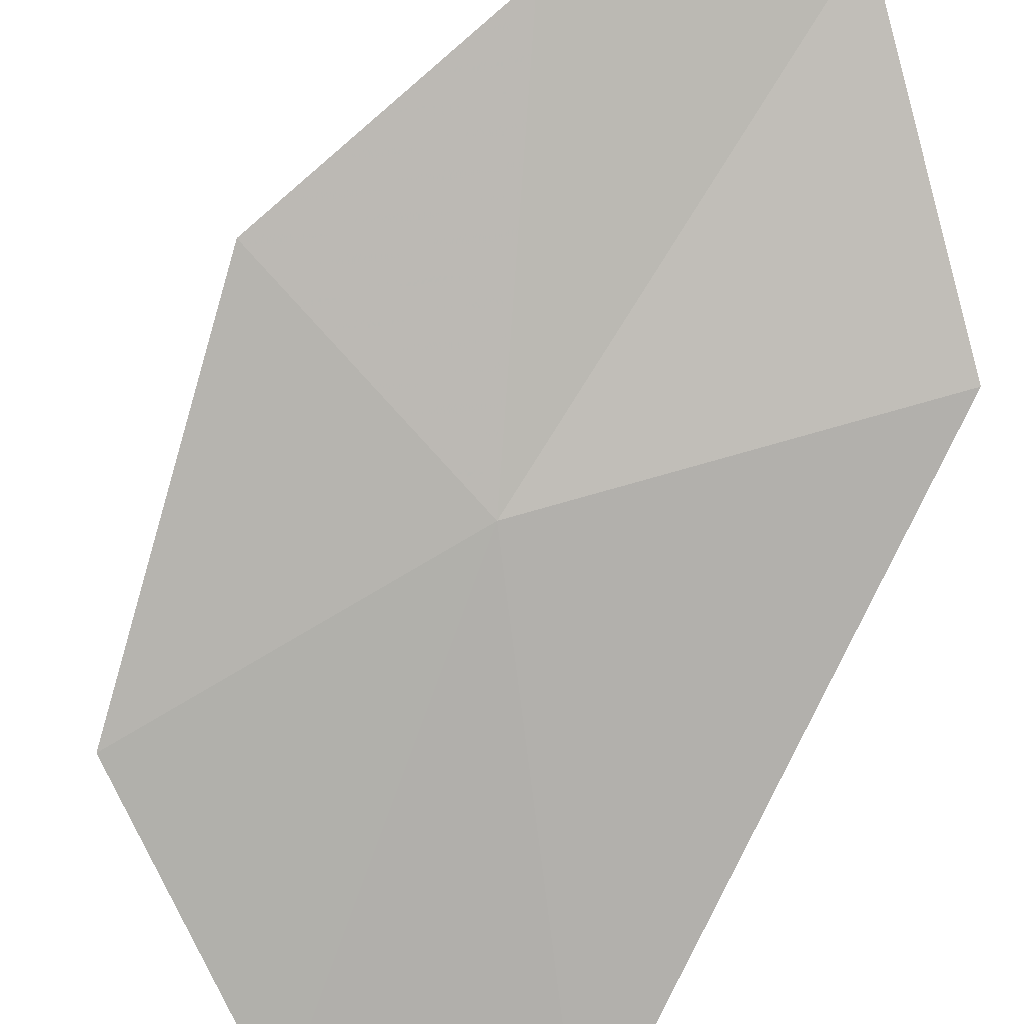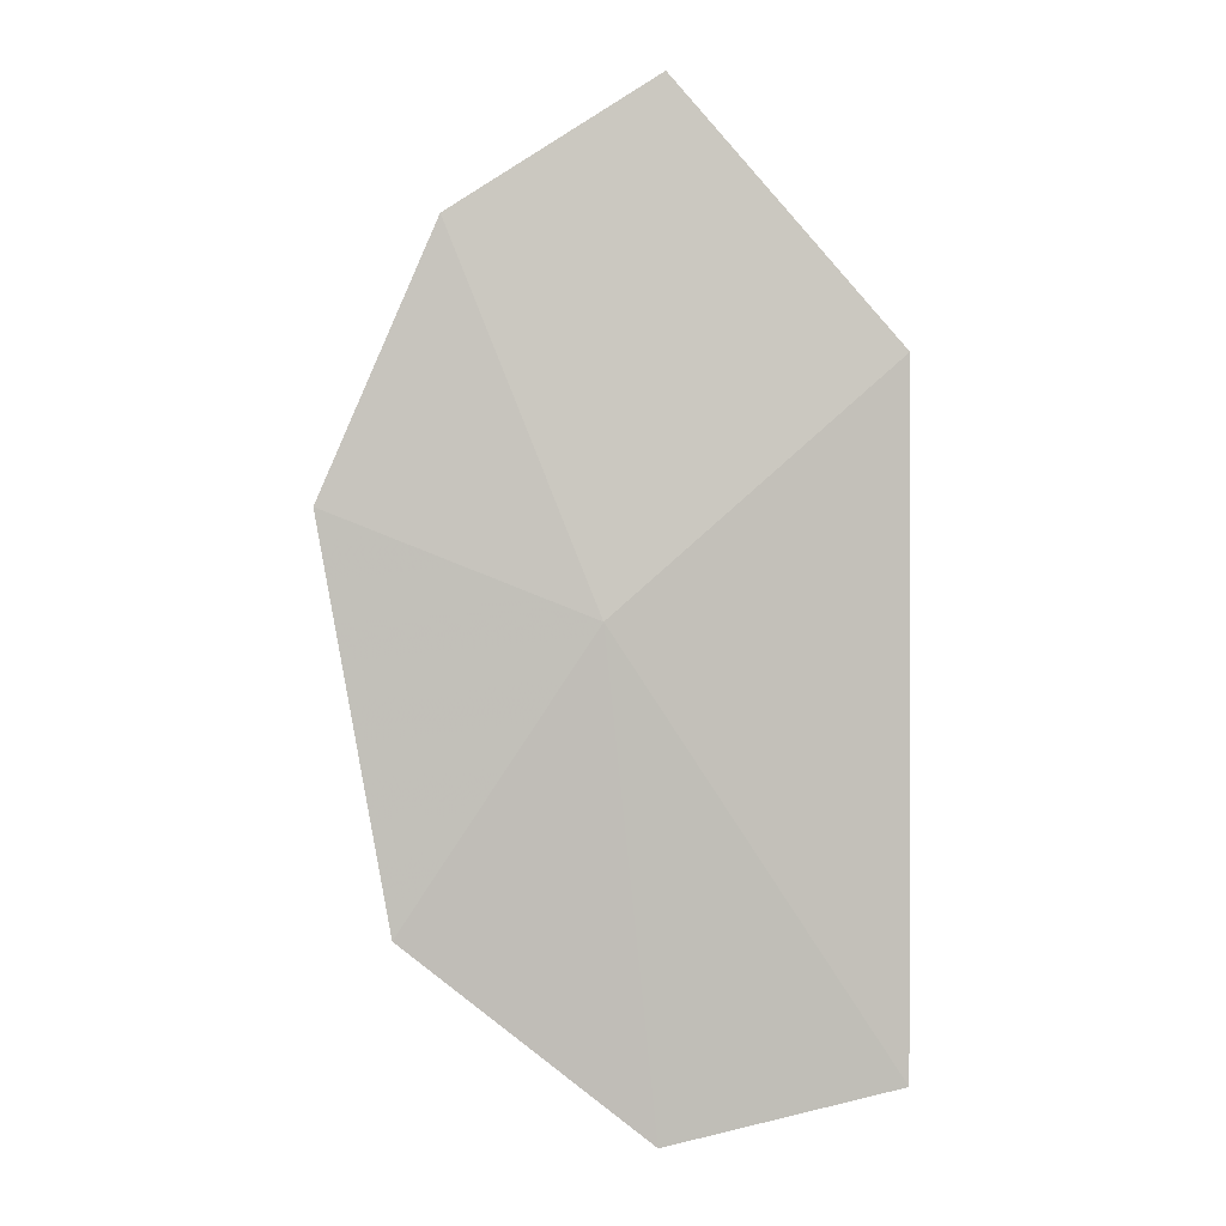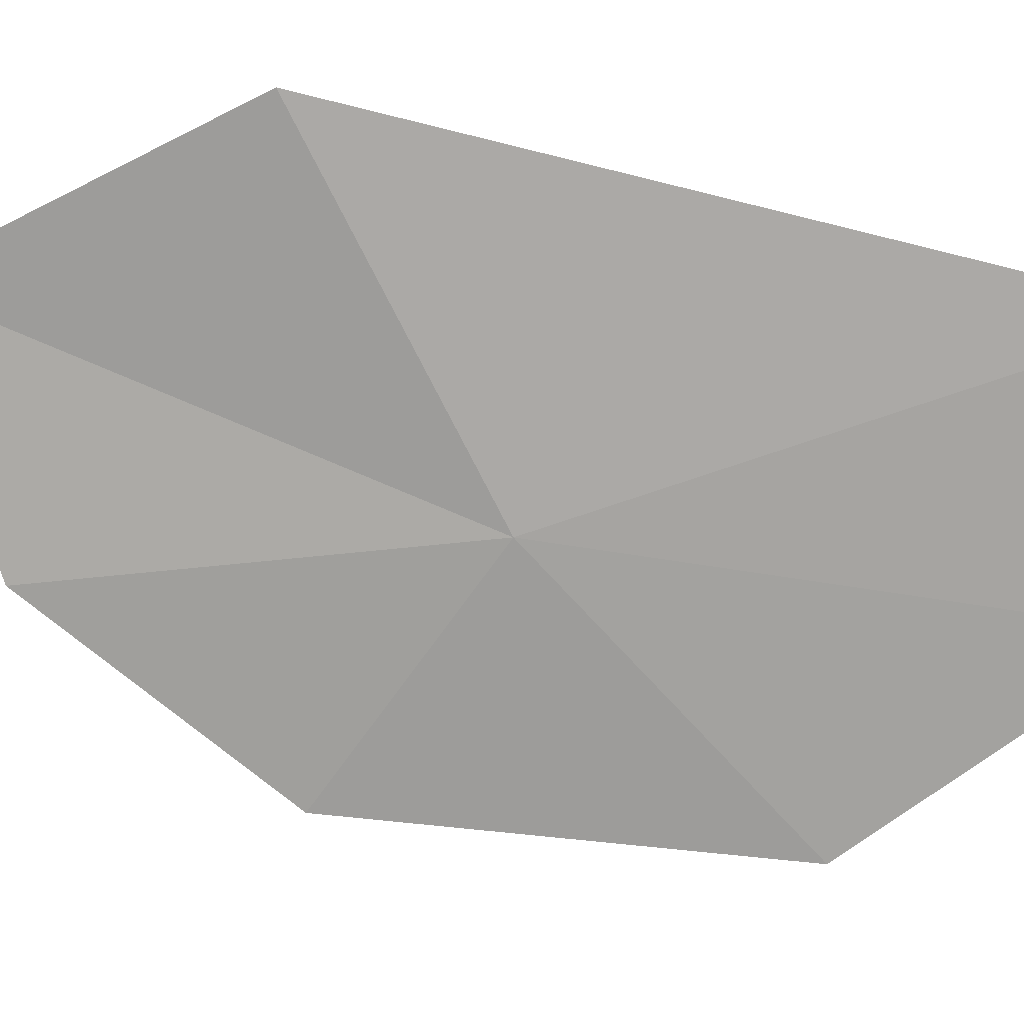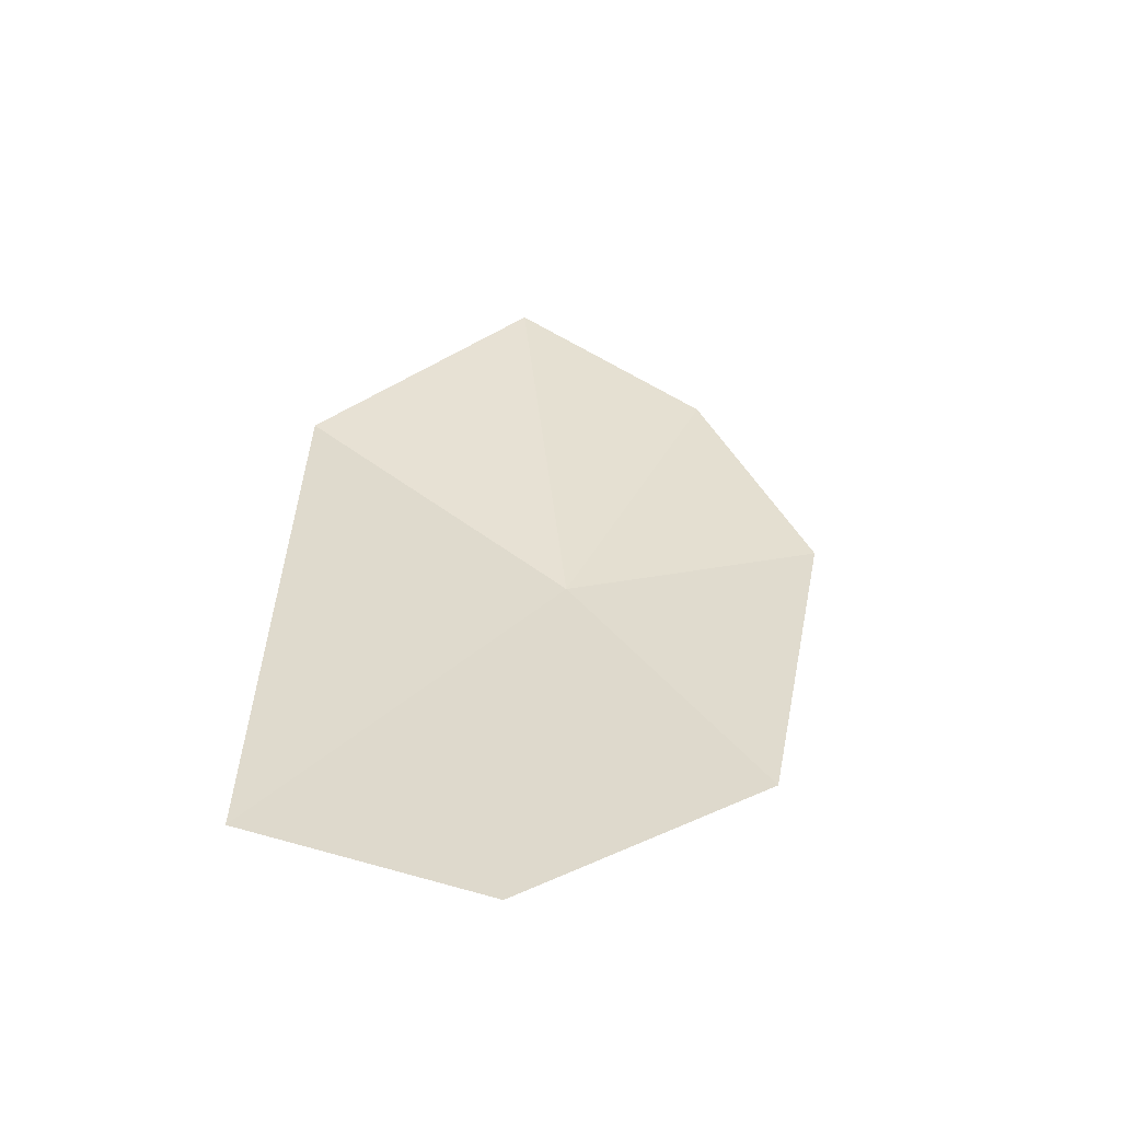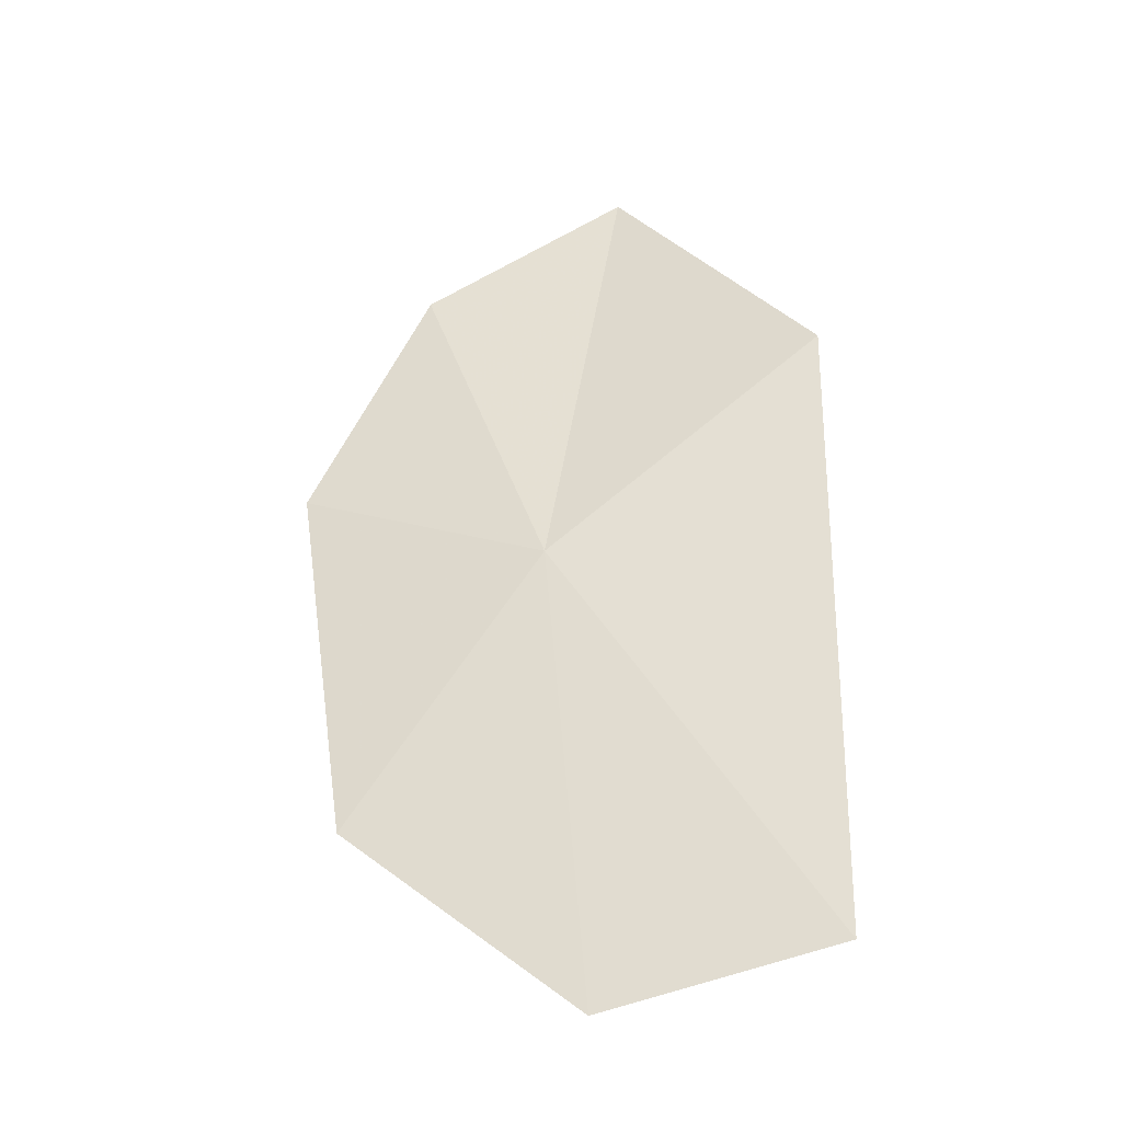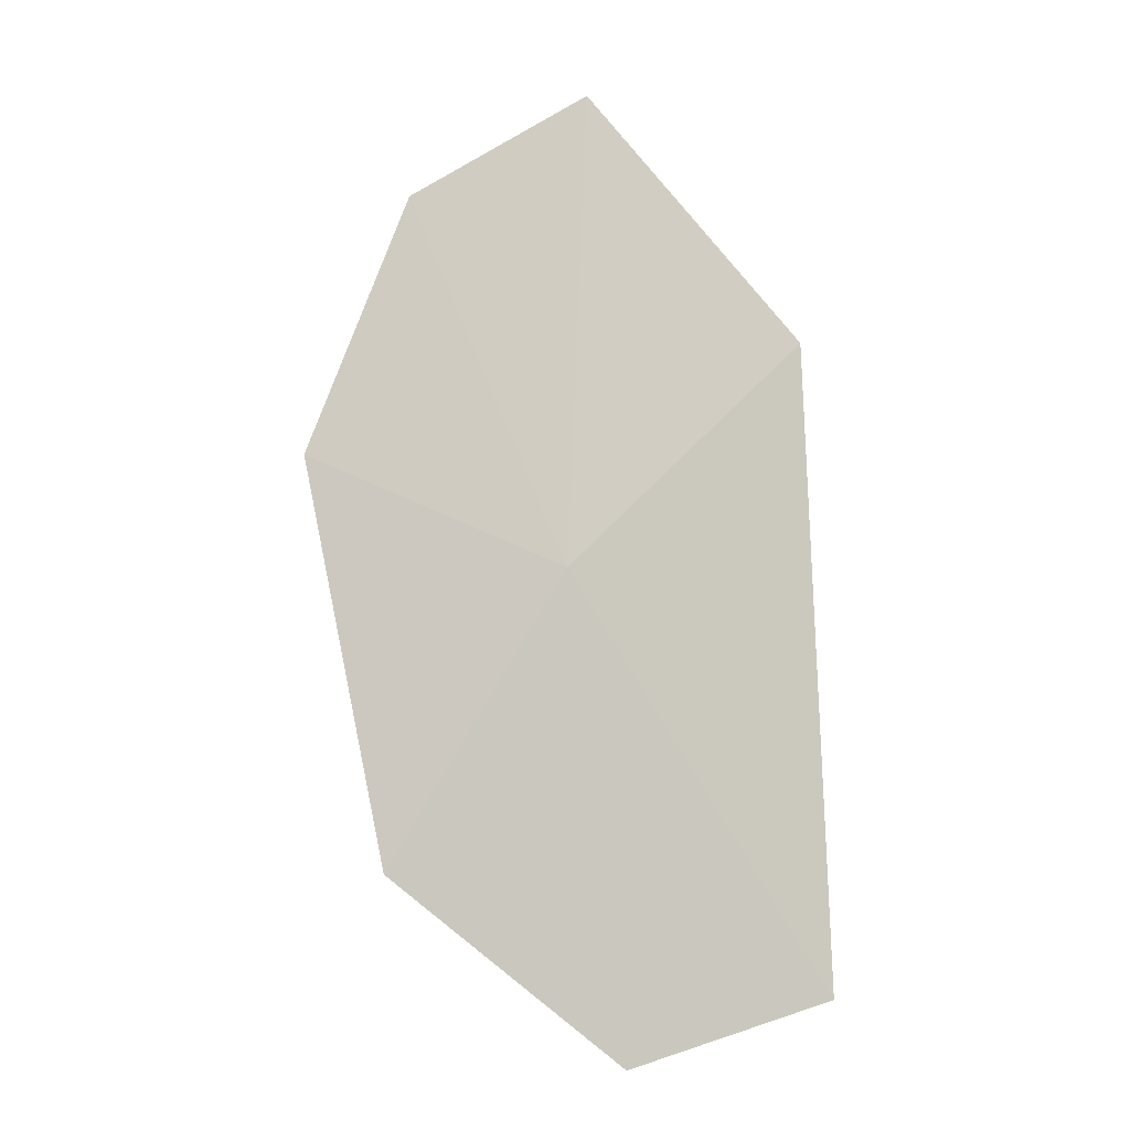
<metadata>
{"format":"obj","ext":"obj","renderer":"f3d","projection":"perspective","resolution":1024,"background":"white","views":[{"elev":-74.4,"azim":-25.7,"up":"+Y"},{"elev":8.7,"azim":-4.2,"up":"+Z"},{"elev":-73.8,"azim":76.9,"up":"+Y"},{"elev":-62.5,"azim":171.1,"up":"+Z"},{"elev":-29.7,"azim":11.7,"up":"+Z"},{"elev":-2.2,"azim":-24.2,"up":"+Z"}]}
</metadata>
<code>
v -0.1366 -0.2181 -1.83
v -0.2631 -0.2047 -1.779
v -0.231 -0.225 -1.971
v -0.2063 -0.1888 -1.652
v -0.1058 -0.1735 -1.59
v -0.1135 -0.2343 -2.066
v 0 -0.2336 -2.041
v 0 -0.2037 -1.713
f 1 3 2
f 1 2 4
f 1 4 5
f 1 6 3
f 1 7 6
f 1 5 8
f 1 8 7

</code>
